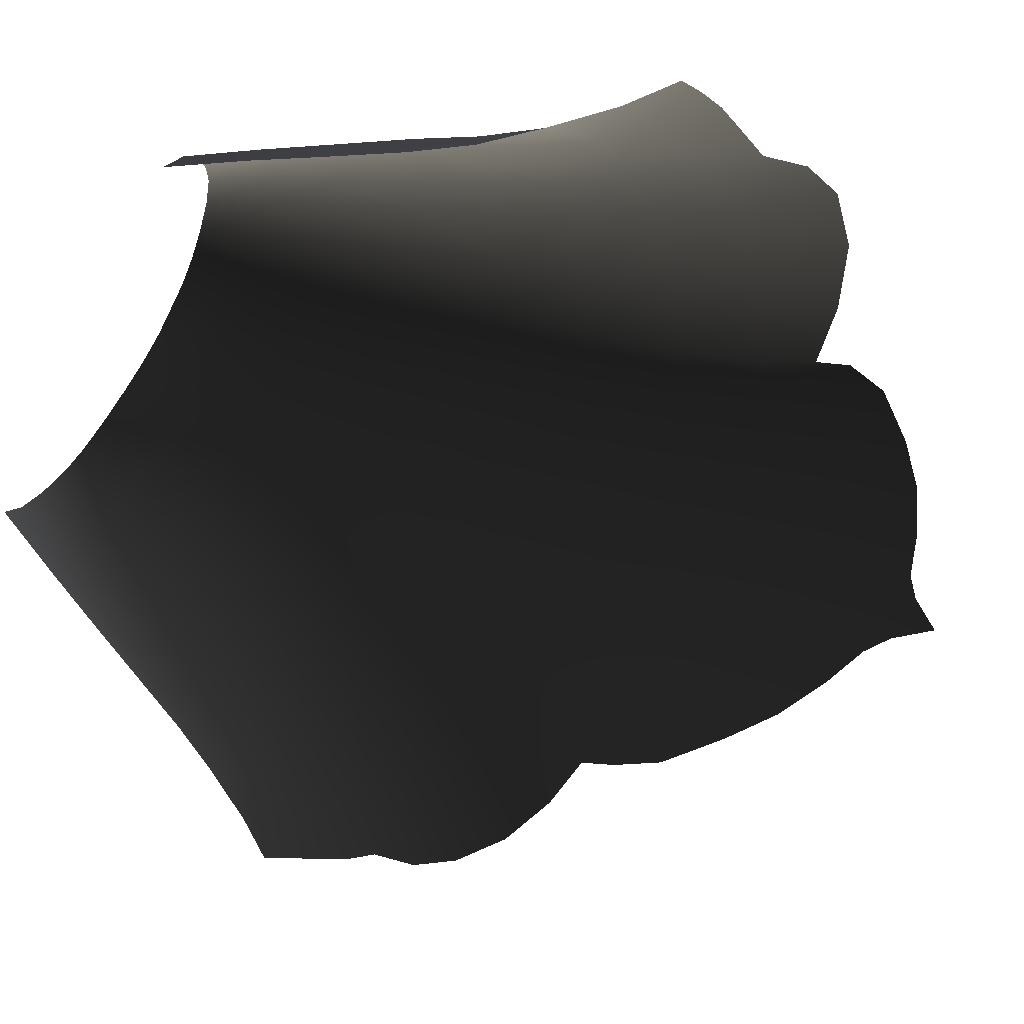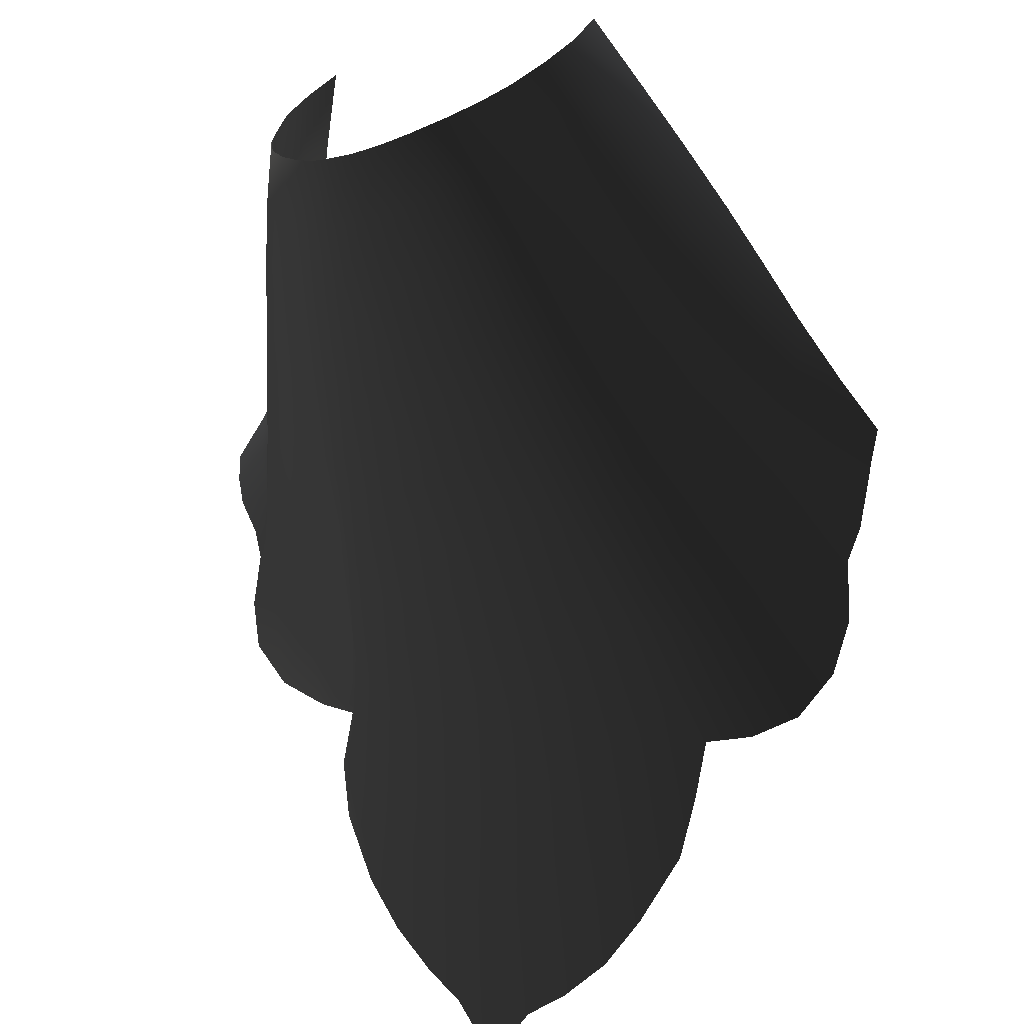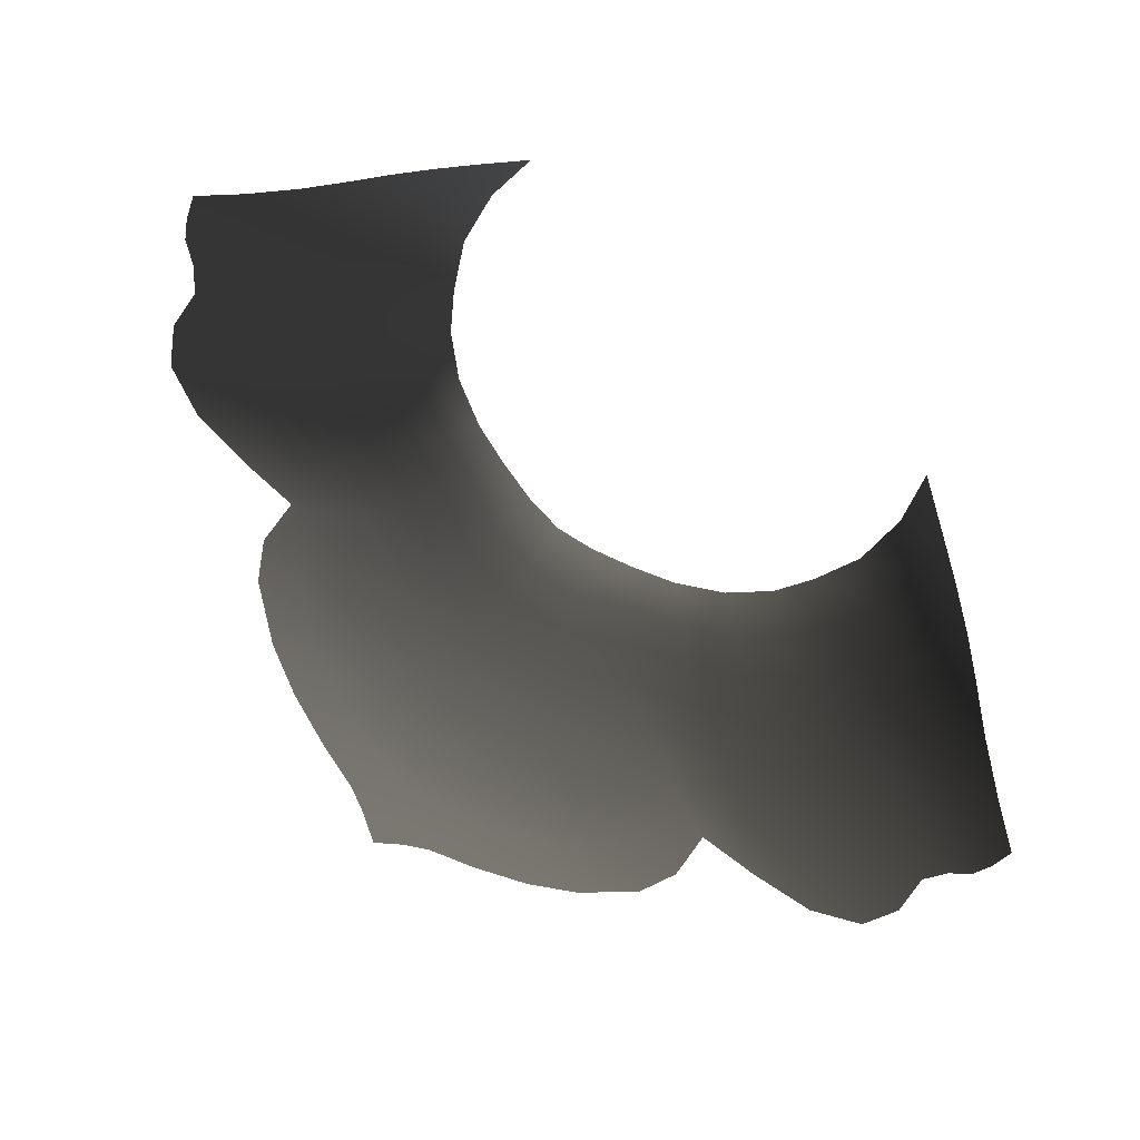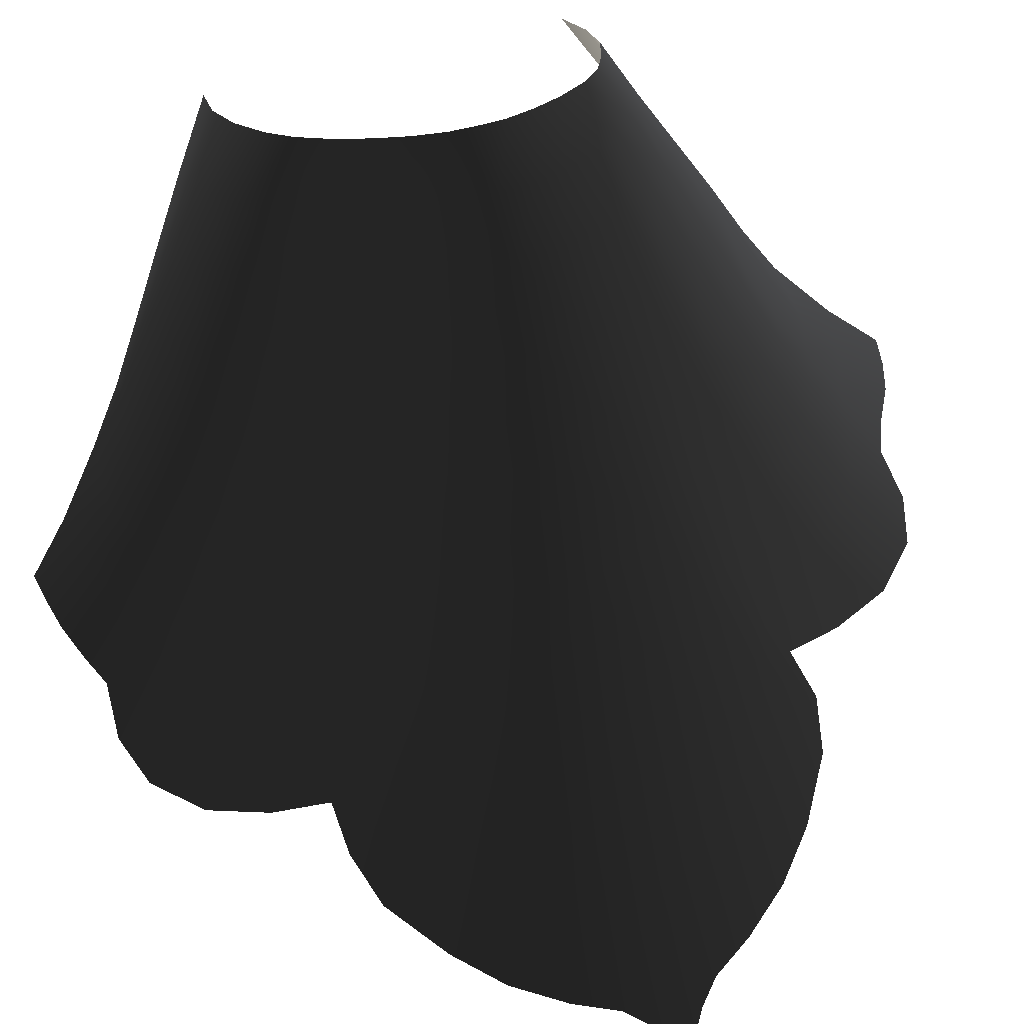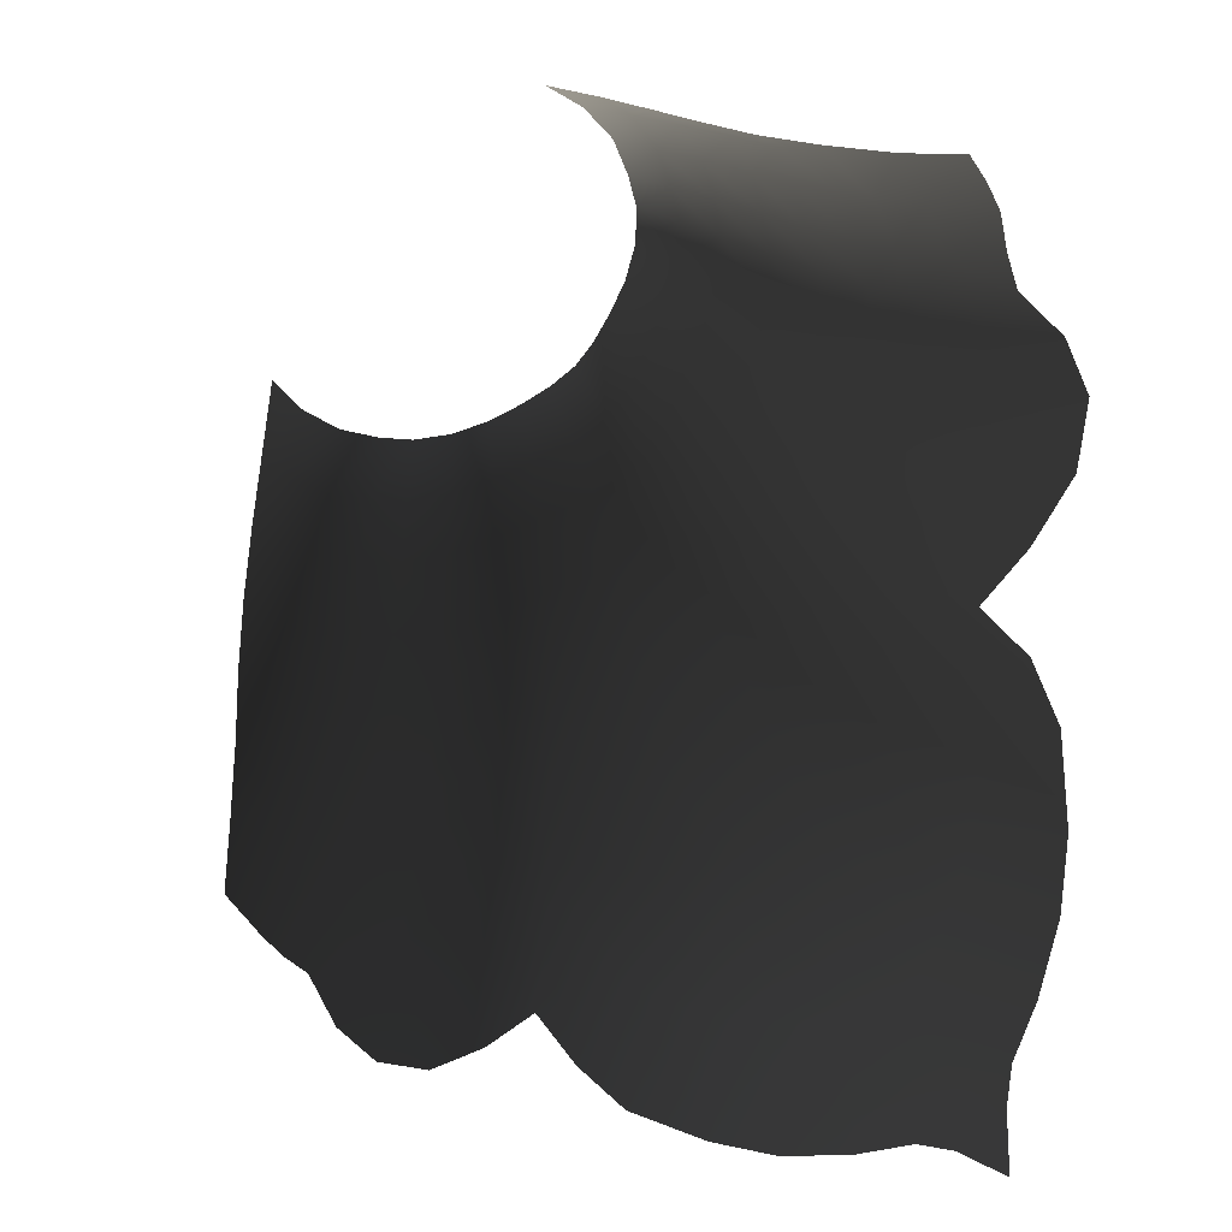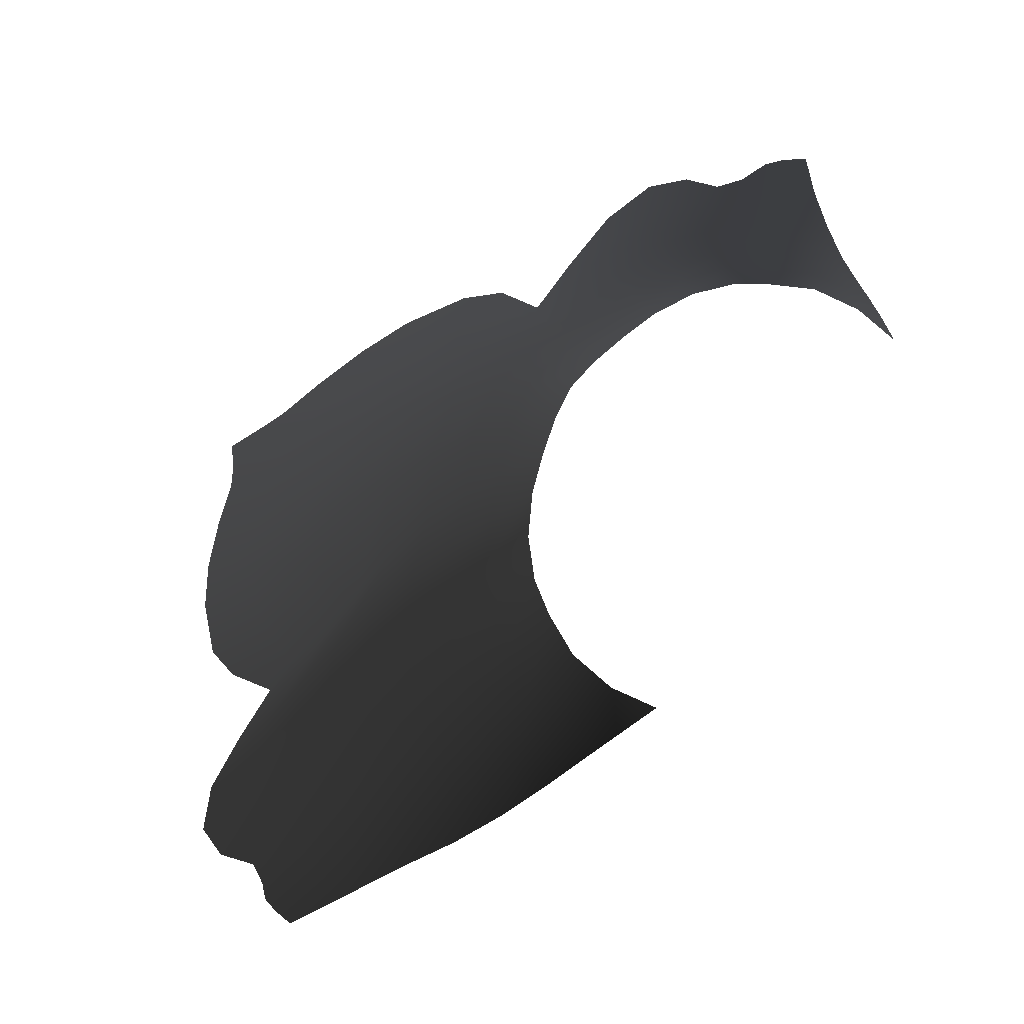
<metadata>
{"format":"obj","ext":"obj","renderer":"f3d","projection":"perspective","resolution":1024,"background":"white","views":[{"elev":69.3,"azim":-55.0,"up":"+Z"},{"elev":-58.7,"azim":-150.1,"up":"+Z"},{"elev":2.1,"azim":-174.3,"up":"+Z"},{"elev":35.4,"azim":114.7,"up":"+Y"},{"elev":-60.5,"azim":9.6,"up":"+Y"},{"elev":71.2,"azim":-95.7,"up":"+Y"}]}
</metadata>
<code>
o furina.027
v 15.09 1.62 -15.84
v 15.11 1.597 -15.87
v 15.14 1.591 -15.84
v 15.15 1.576 -15.86
v 14.52 1.597 -16.35
v 14.49 1.62 -16.33
v 14.48 1.591 -16.37
v 14.49 1.576 -16.39
v 15.07 1.627 -15.88
v 15.08 1.611 -15.91
v 15.12 1.566 -15.91
v 15.16 1.558 -15.88
v 14.93 1.805 -15.86
v 14.98 1.751 -15.86
v 14.95 1.742 -15.84
v 14.95 1.809 -15.9
v 14.91 1.858 -15.9
v 14.95 1.813 -15.93
v 15.04 1.661 -15.84
v 14.99 1.698 -15.84
v 15.01 1.705 -15.86
v 15.05 1.66 -15.88
v 14.56 1.611 -16.33
v 14.53 1.627 -16.31
v 14.51 1.558 -16.4
v 14.55 1.566 -16.36
v 14.54 1.805 -16.18
v 14.53 1.795 -16.15
v 14.52 1.742 -16.19
v 14.57 1.809 -16.2
v 14.59 1.858 -16.16
v 14.62 1.863 -16.17
v 14.63 1.911 -16.14
v 14.61 1.813 -16.21
v 14.5 1.661 -16.27
v 14.53 1.751 -16.21
v 14.51 1.698 -16.23
v 14.52 1.705 -16.25
v 14.54 1.66 -16.29
v 15.07 1.349 -16.27
v 15.01 1.475 -16.24
v 15.04 1.327 -16.32
v 15.1 1.246 -16.33
v 15.13 1.269 -16.28
v 15.08 1.232 -16.37
v 15.01 1.314 -16.36
v 15.08 1.378 -16.23
v 15.04 1.494 -16.18
v 14.99 1.584 -16.19
v 15.14 1.516 -15.99
v 15.09 1.585 -16
v 15.07 1.549 -16.05
v 15.12 1.478 -16.05
v 15.1 1.396 -16.1
v 15.08 1.437 -16.1
v 15.13 1.373 -16.13
v 15.09 1.419 -16.16
v 15.04 1.507 -16.1
v 15.18 1.422 -16.02
v 15.14 1.403 -16.06
v 15 1.588 -16.1
v 15.04 1.616 -16.05
v 14.86 1.872 -16.11
v 14.83 1.872 -16.14
v 14.85 1.822 -16.16
v 14.9 1.818 -16.08
v 14.93 1.819 -16.04
v 14.9 1.869 -16.04
v 15.2 1.451 -15.98
v 15.19 1.48 -15.94
v 15.13 1.544 -15.94
v 15.16 1.512 -15.92
v 15.16 1.53 -15.89
v 15.09 1.602 -15.95
v 15.05 1.652 -15.92
v 15.14 1.338 -16.17
v 15.14 1.3 -16.23
v 15.04 1.234 -16.4
v 15.07 1.216 -16.39
v 15.07 1.184 -16.43
v 14.96 1.464 -16.3
v 14.87 1.846 -15.85
v 14.83 1.903 -15.85
v 14.86 1.906 -15.87
v 14.9 1.855 -15.87
v 14.88 1.91 -15.91
v 14.88 1.911 -15.94
v 14.91 1.869 -16.01
v 14.92 1.867 -15.97
v 14.88 1.916 -16
v 14.86 1.917 -16.04
v 14.88 1.868 -16.07
v 14.85 1.917 -16.06
v 14.83 1.918 -16.09
v 14.92 1.863 -15.94
v 14.95 1.818 -15.97
v 14.99 1.754 -15.89
v 14.99 1.756 -15.93
v 14.99 1.759 -15.96
v 14.88 1.821 -16.13
v 14.91 1.753 -16.15
v 14.97 1.67 -16.1
v 14.94 1.753 -16.09
v 14.95 1.668 -16.17
v 14.88 1.754 -16.19
v 14.88 1.914 -15.97
v 14.97 1.327 -16.38
v 14.9 1.475 -16.33
v 14.91 1.349 -16.4
v 14.96 1.246 -16.44
v 14.91 1.269 -16.45
v 15 1.232 -16.43
v 14.86 1.378 -16.4
v 14.83 1.494 -16.35
v 14.85 1.584 -16.3
v 14.7 1.549 -16.35
v 14.64 1.585 -16.36
v 14.62 1.516 -16.4
v 14.68 1.478 -16.39
v 14.75 1.437 -16.37
v 14.73 1.396 -16.39
v 14.76 1.373 -16.43
v 14.75 1.507 -16.33
v 14.8 1.419 -16.39
v 14.69 1.403 -16.42
v 14.64 1.422 -16.45
v 14.76 1.588 -16.3
v 14.71 1.616 -16.32
v 14.65 1.641 -16.33
v 14.84 1.668 -16.26
v 14.91 1.662 -16.23
v 14.8 1.872 -16.15
v 14.81 1.821 -16.18
v 14.59 1.451 -16.46
v 14.56 1.48 -16.44
v 14.58 1.544 -16.38
v 14.55 1.512 -16.41
v 14.52 1.53 -16.4
v 14.59 1.602 -16.35
v 14.85 1.3 -16.46
v 14.79 1.338 -16.45
v 15.03 1.216 -16.43
v 14.54 1.846 -16.11
v 14.56 1.855 -16.14
v 14.57 1.906 -16.1
v 14.6 1.91 -16.13
v 14.65 1.867 -16.18
v 14.69 1.869 -16.18
v 14.69 1.916 -16.15
v 14.66 1.914 -16.15
v 14.73 1.869 -16.18
v 14.73 1.917 -16.14
v 14.76 1.868 -16.17
v 14.76 1.917 -16.13
v 14.78 1.918 -16.12
v 14.64 1.818 -16.22
v 14.56 1.754 -16.23
v 14.59 1.756 -16.24
v 14.63 1.759 -16.25
v 14.82 1.753 -16.22
v 14.77 1.818 -16.19
v 14.77 1.753 -16.23
v 14.76 1.67 -16.26
v 14.55 1.705 -16.26
v 14.57 1.652 -16.3
v 15.06 1.641 -16
v 14.93 1.569 -16.26
v 14.94 1.819 -16.01
v 15.06 1.65 -15.96
v 14.91 1.795 -15.84
v 14.81 1.919 -16.11
v 14.98 1.758 -16.01
v 14.96 1.755 -16.05
v 15.02 1.701 -15.92
v 15.02 1.696 -16
v 15.03 1.701 -15.96
v 15 1.683 -16.05
v 15.02 1.705 -15.89
v 14.68 1.819 -16.22
v 14.72 1.819 -16.21
v 14.61 1.65 -16.32
v 14.55 1.903 -16.07
v 14.67 1.758 -16.25
v 14.72 1.755 -16.24
v 14.58 1.701 -16.27
v 14.62 1.701 -16.29
v 14.66 1.696 -16.29
v 14.71 1.683 -16.28
f 1 2 3
f 2 4 3
f 5 6 7
f 8 5 7
f 9 10 2
f 11 12 2
f 13 14 15
f 16 13 17
f 18 16 17
f 9 1 19
f 20 21 19
f 20 15 14
f 14 21 20
f 22 9 19
f 4 2 12
f 23 24 5
f 25 26 5
f 27 28 29
f 27 30 31
f 32 33 31
f 34 32 31
f 6 24 35
f 36 29 37
f 37 38 36
f 38 37 35
f 24 39 35
f 5 8 25
f 40 41 42
f 40 42 43
f 43 44 40
f 45 43 42
f 46 45 42
f 40 47 41
f 48 41 47
f 48 49 41
f 50 51 52
f 52 53 50
f 54 55 56
f 57 48 47
f 56 55 57
f 48 57 58
f 58 57 55
f 53 52 58
f 58 55 53
f 53 59 50
f 54 60 55
f 60 59 53
f 55 60 53
f 61 58 52
f 58 61 48
f 62 52 51
f 63 64 65
f 66 67 68
f 69 70 50
f 59 69 50
f 50 70 71
f 51 50 71
f 70 72 71
f 11 71 72
f 73 11 72
f 71 74 51
f 74 71 11
f 75 10 9
f 2 1 9
f 2 10 11
f 73 12 11
f 14 13 16
f 76 56 57
f 44 77 40
f 40 77 47
f 77 76 57
f 47 77 57
f 78 45 46
f 79 45 78
f 80 79 78
f 81 42 41
f 82 83 84
f 85 84 86
f 17 85 86
f 87 17 86
f 88 89 90
f 68 88 91
f 92 68 91
f 88 90 91
f 63 93 94
f 17 95 18
f 95 17 87
f 96 95 89
f 97 14 16
f 98 97 16
f 99 98 18
f 66 100 101
f 102 103 101
f 101 100 65
f 104 101 105
f 65 105 101
f 19 21 22
f 106 95 87
f 89 106 90
f 89 95 106
f 107 81 108
f 108 109 107
f 107 109 110
f 111 110 109
f 112 78 46
f 110 112 107
f 112 46 107
f 113 109 108
f 108 114 113
f 115 114 108
f 116 117 118
f 118 119 116
f 120 121 122
f 123 116 119
f 119 120 123
f 114 124 113
f 120 122 124
f 124 123 120
f 124 114 123
f 125 121 120
f 125 120 119
f 126 119 118
f 126 125 119
f 127 123 114
f 128 129 117
f 127 128 116
f 130 131 105
f 132 133 65
f 134 126 118
f 135 134 118
f 136 118 117
f 135 118 136
f 137 135 136
f 26 138 137
f 136 26 137
f 117 139 136
f 139 23 26
f 23 5 26
f 6 5 24
f 25 138 26
f 27 36 30
f 140 111 109
f 140 109 113
f 140 113 124
f 141 140 124
f 122 141 124
f 142 80 78
f 112 142 78
f 143 144 145
f 145 144 146
f 144 31 146
f 31 33 146
f 147 148 149
f 150 147 149
f 148 151 152
f 149 148 152
f 153 132 154
f 153 154 152
f 154 132 155
f 147 150 32
f 32 150 33
f 31 30 34
f 34 156 32
f 32 156 147
f 36 157 30
f 158 34 30
f 159 156 34
f 160 105 65
f 161 162 160
f 163 130 160
f 65 133 160
f 38 39 164
f 165 39 24
f 38 35 39
f 48 61 49
f 52 62 61
f 51 166 62
f 41 49 167
f 131 167 49
f 49 104 131
f 104 49 61
f 65 100 63
f 102 61 62
f 61 102 104
f 92 63 100
f 100 66 92
f 68 92 66
f 88 68 67
f 67 168 88
f 166 51 74
f 11 10 74
f 169 74 10
f 74 169 166
f 10 75 169
f 15 170 13
f 85 13 170
f 170 82 85
f 17 13 85
f 81 41 167
f 46 42 81
f 84 85 82
f 92 93 63
f 91 93 92
f 63 94 64
f 94 171 64
f 96 89 88
f 18 95 96
f 168 96 88
f 16 18 98
f 18 96 99
f 172 99 96
f 96 168 172
f 168 67 173
f 173 172 168
f 67 66 103
f 173 103 102
f 103 173 67
f 101 104 102
f 101 103 66
f 105 131 104
f 21 14 97
f 75 174 169
f 97 98 174
f 175 166 169
f 99 172 175
f 175 176 99
f 176 169 174
f 169 176 175
f 176 174 98
f 98 99 176
f 102 177 173
f 177 175 172
f 172 173 177
f 166 175 177
f 177 62 166
f 62 177 102
f 178 174 75
f 178 21 97
f 174 178 97
f 22 21 178
f 9 22 75
f 22 178 75
f 107 46 81
f 108 81 167
f 115 167 131
f 115 108 167
f 127 114 115
f 116 123 127
f 117 116 128
f 131 130 115
f 127 115 130
f 65 64 132
f 128 127 163
f 130 163 127
f 153 161 133
f 133 132 153
f 148 179 180
f 161 153 151
f 180 151 148
f 151 180 161
f 139 117 129
f 26 136 139
f 129 181 139
f 23 139 181
f 181 165 23
f 24 23 165
f 29 36 27
f 28 27 144
f 144 143 28
f 27 31 144
f 145 182 143
f 152 151 153
f 171 155 64
f 155 132 64
f 156 179 148
f 147 156 148
f 30 157 158
f 183 179 156
f 34 158 159
f 156 159 183
f 179 183 184
f 184 180 179
f 163 162 184
f 162 161 180
f 180 184 162
f 105 160 130
f 160 133 161
f 160 162 163
f 36 38 157
f 185 158 157
f 185 165 181
f 158 185 186
f 181 186 185
f 186 159 158
f 187 183 159
f 181 129 187
f 159 186 187
f 187 186 181
f 184 188 163
f 188 187 129
f 129 128 188
f 163 188 128
f 183 187 188
f 188 184 183
f 38 164 157
f 185 164 165
f 157 164 185
f 164 39 165

</code>
